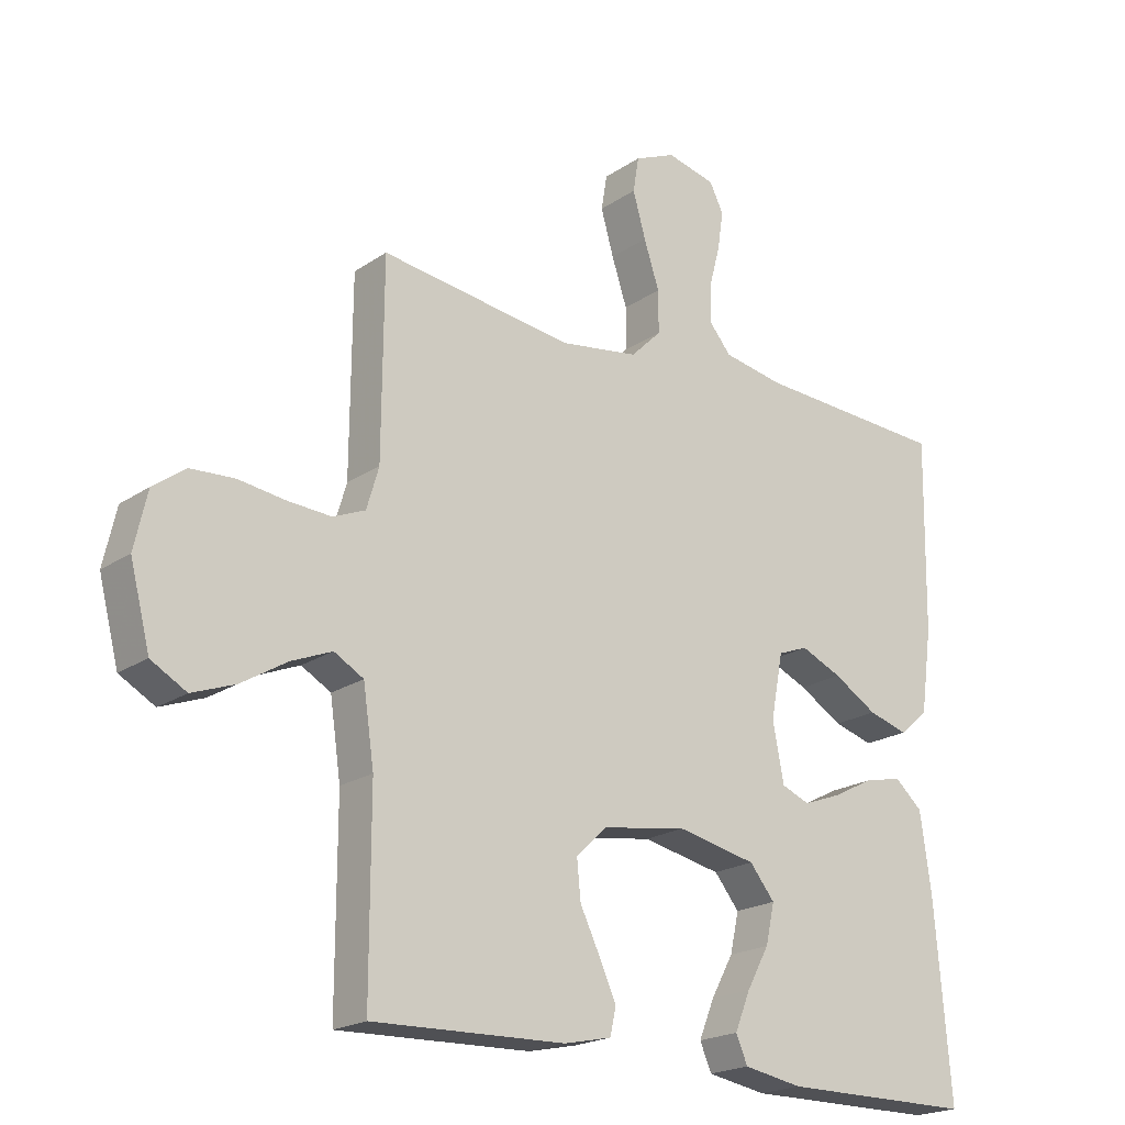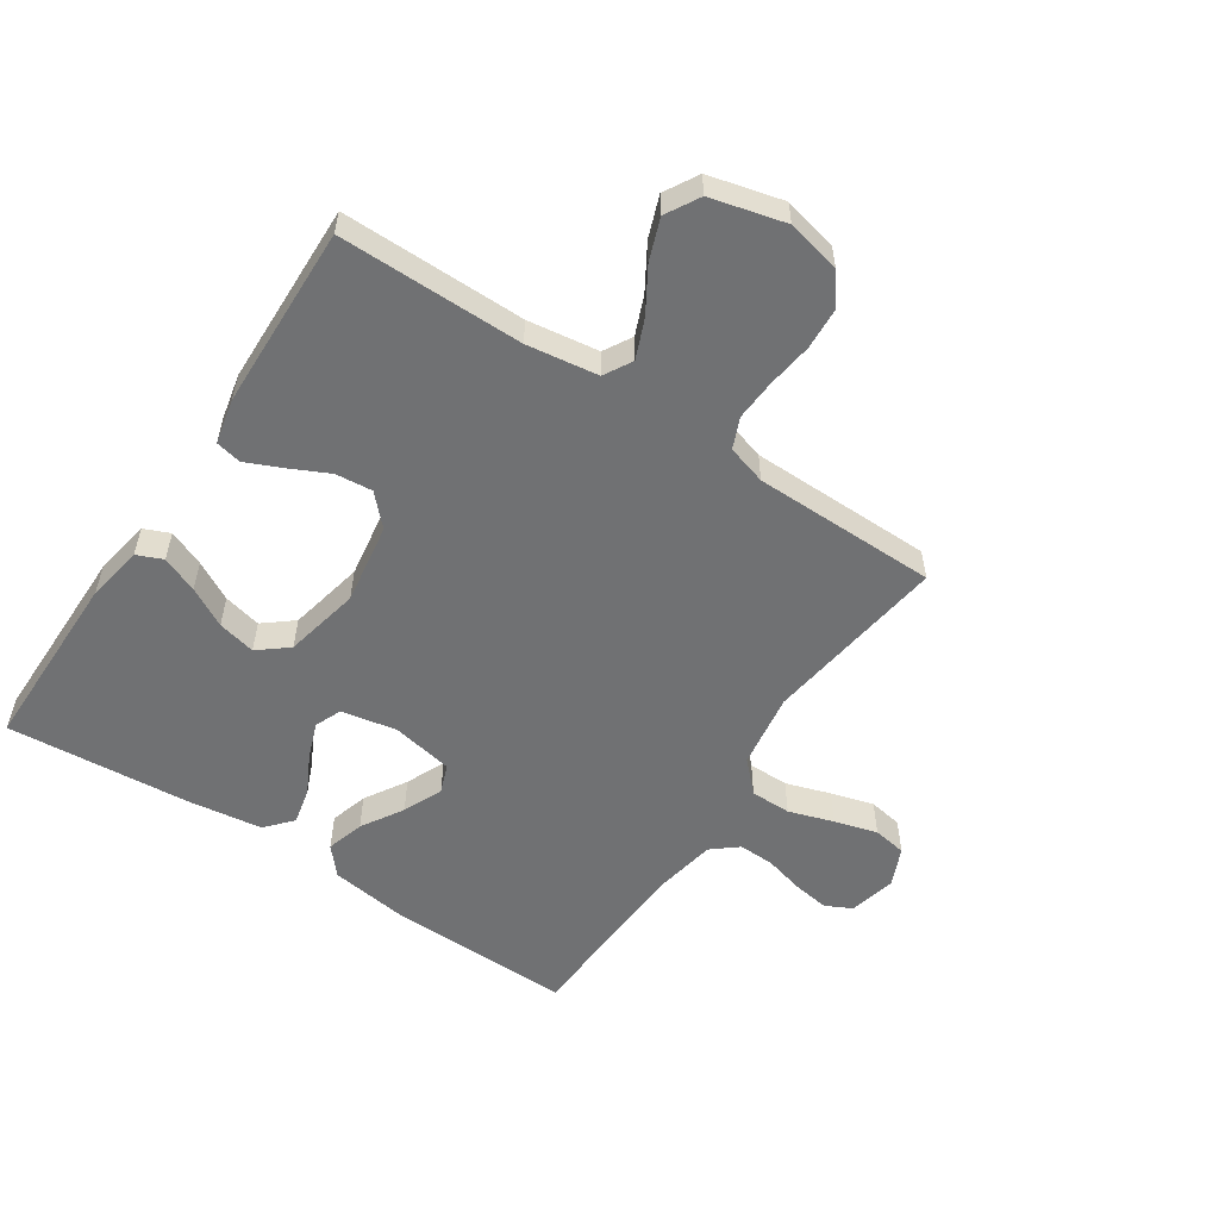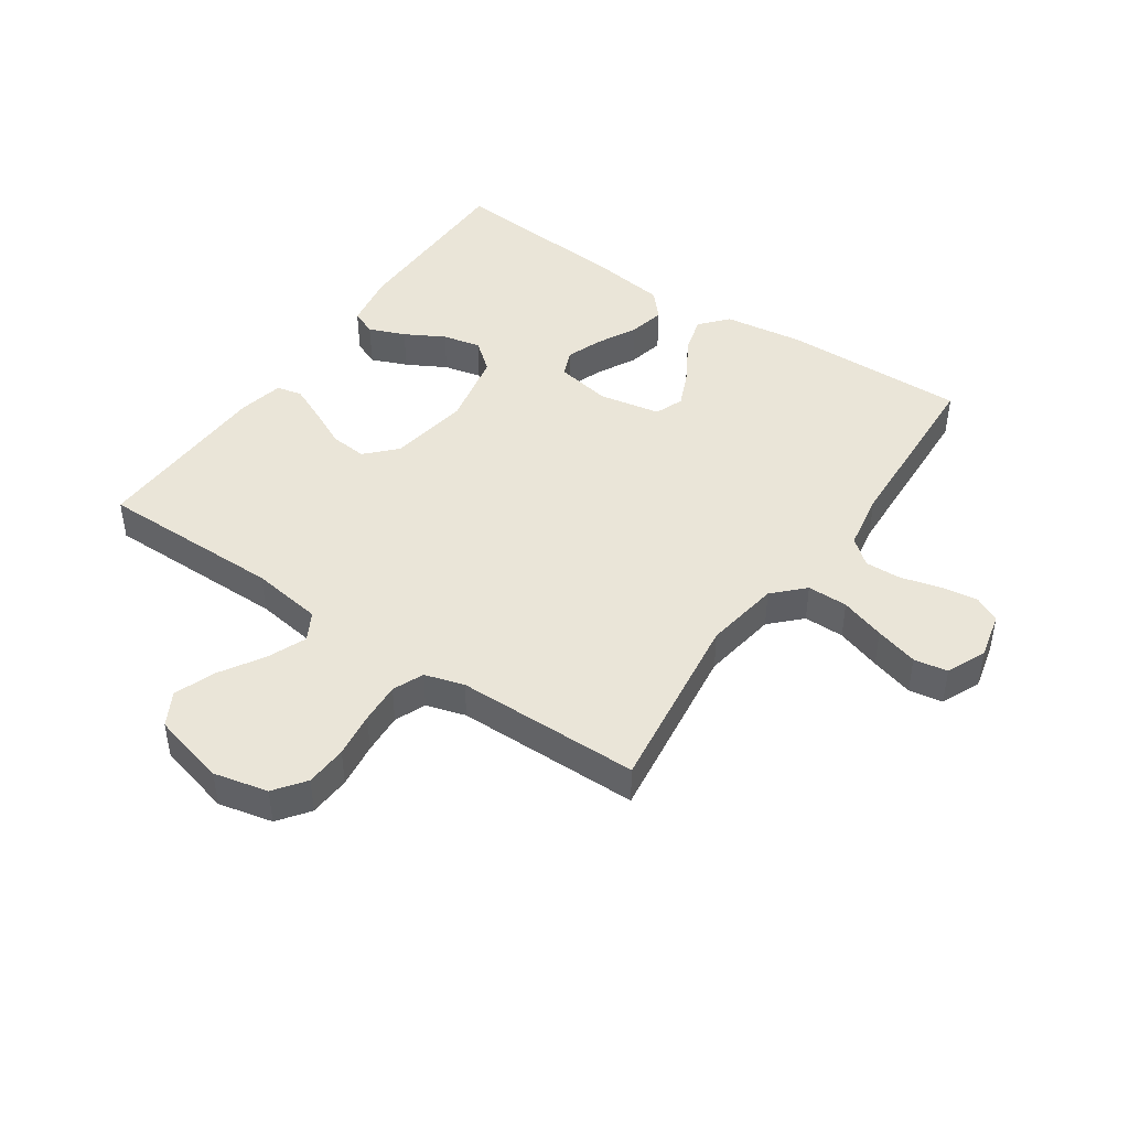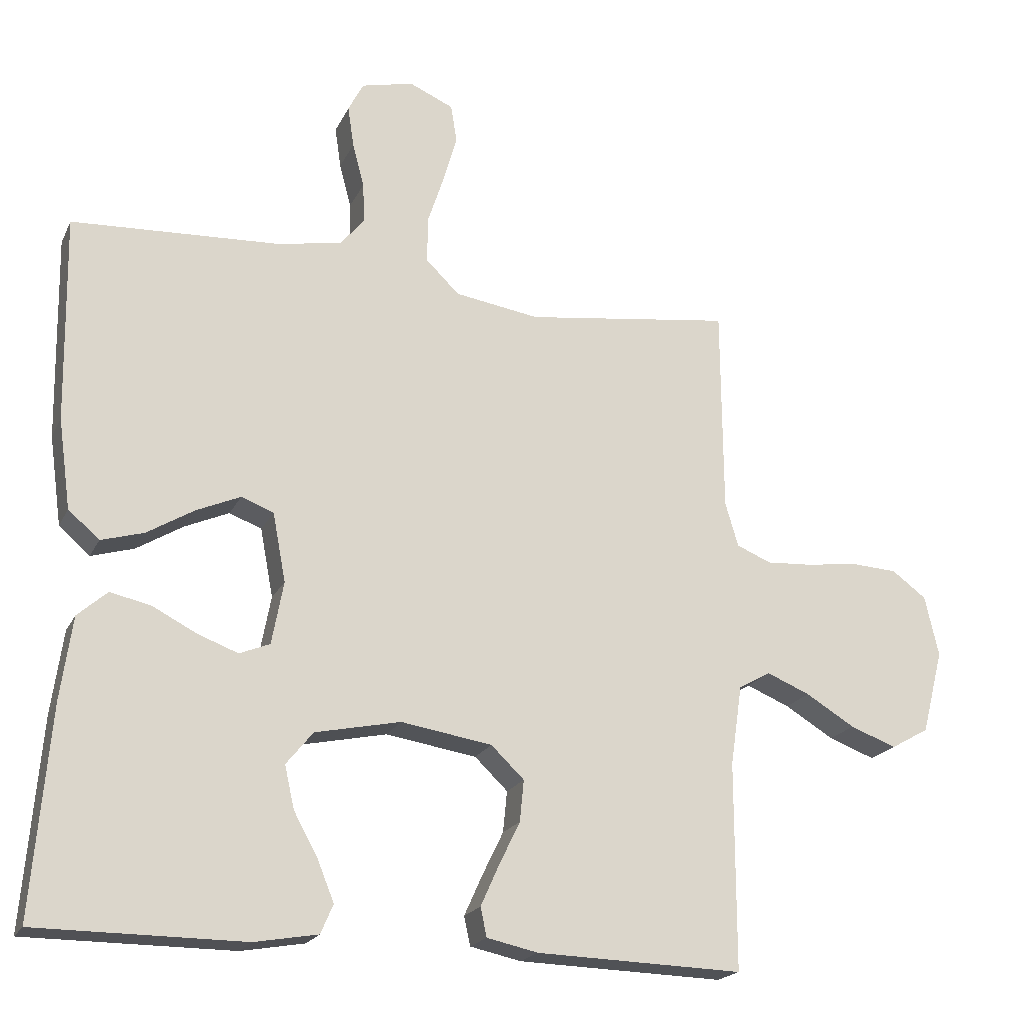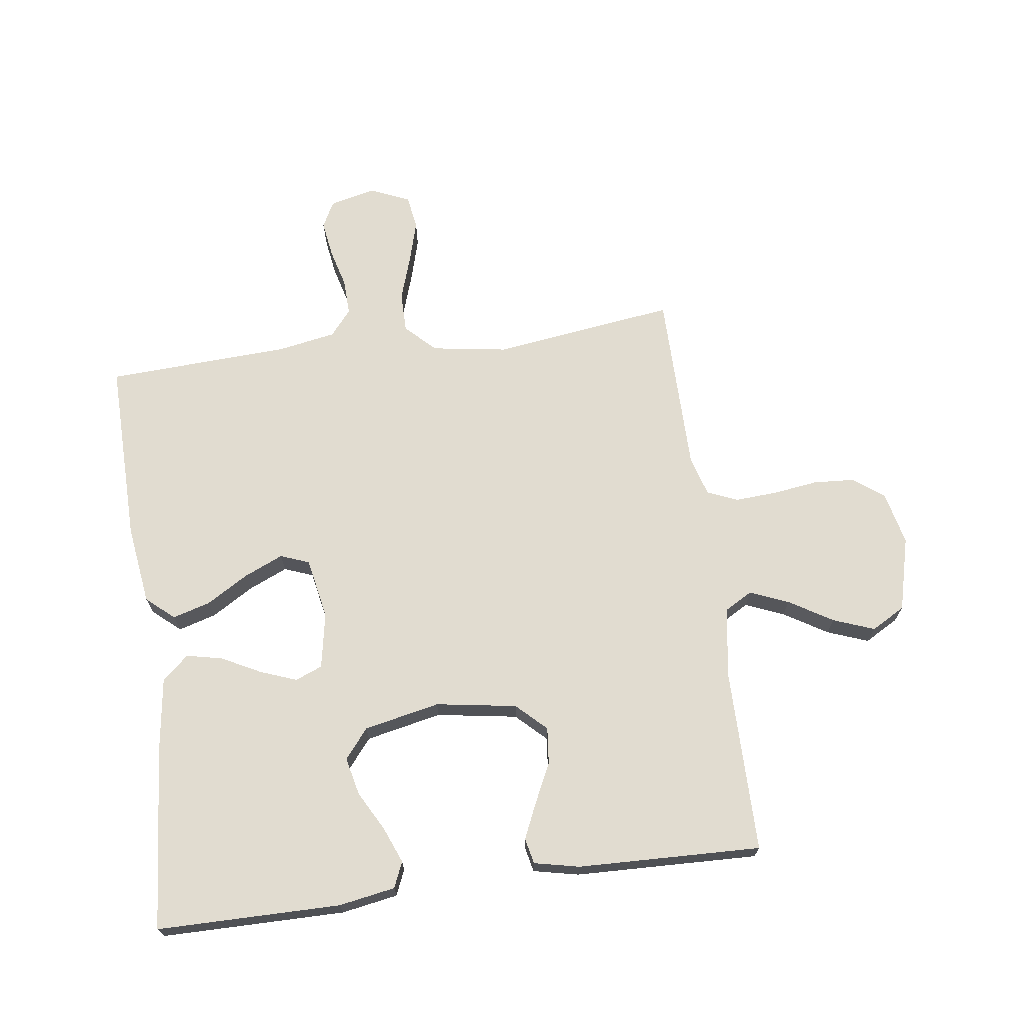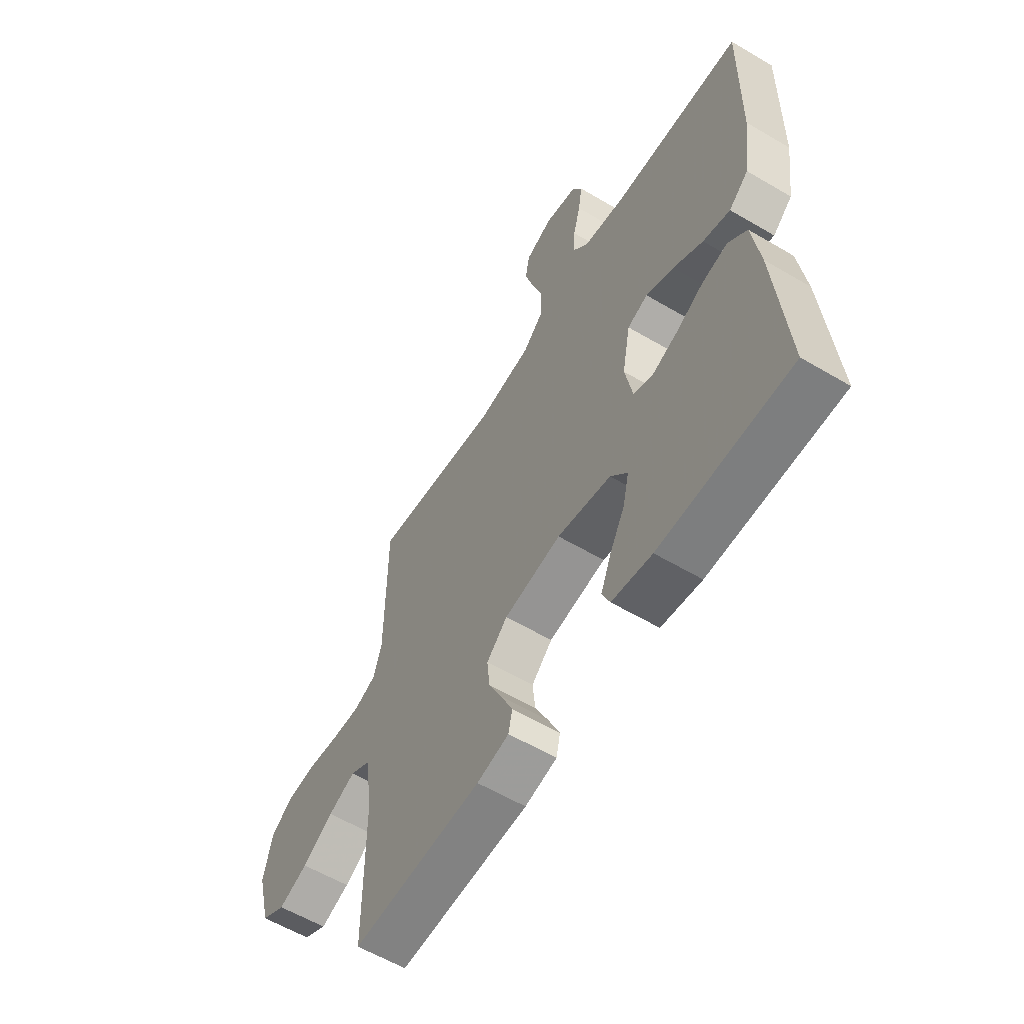
<metadata>
{"format":"obj","ext":"obj","renderer":"f3d","projection":"perspective","resolution":1024,"background":"white","views":[{"elev":-20.4,"azim":-39.5,"up":"+Z"},{"elev":-55.1,"azim":-123.7,"up":"+Y"},{"elev":44.8,"azim":-55.6,"up":"+Y"},{"elev":-20.1,"azim":160.3,"up":"+Z"},{"elev":69.4,"azim":172.3,"up":"+Y"},{"elev":-59.1,"azim":58.7,"up":"+Z"}]}
</metadata>
<code>
v 0.5 0.07 -0.5
v 0.2 0.07 -0.501
v 0.108 0.07 -0.485
v 0.09 0.07 -0.443
v 0.114 0.07 -0.384
v 0.149 0.07 -0.32
v 0.163 0.07 -0.258
v 0.124 0.07 -0.21
v 0 0.07 -0.184
v -0.132 0.07 -0.205
v -0.18 0.07 -0.251
v -0.174 0.07 -0.311
v -0.143 0.07 -0.375
v -0.117 0.07 -0.433
v -0.126 0.07 -0.475
v -0.2 0.07 -0.491
v -0.5 0.07 -0.5
v -0.5 0.07 -0.2
v -0.517 0.07 -0.084
v -0.563 0.07 -0.058
v -0.626 0.07 -0.084
v -0.697 0.07 -0.127
v -0.764 0.07 -0.152
v -0.819 0.07 -0.121
v -0.85 0.07 0
v -0.83 0.07 0.088
v -0.78 0.07 0.125
v -0.712 0.07 0.129
v -0.638 0.07 0.119
v -0.571 0.07 0.115
v -0.521 0.07 0.136
v -0.502 0.07 0.2
v -0.5 0.07 0.5
v -0.2 0.07 0.46
v -0.077 0.07 0.479
v -0.029 0.07 0.526
v -0.029 0.07 0.592
v -0.053 0.07 0.665
v -0.073 0.07 0.735
v -0.064 0.07 0.79
v 0 0.07 0.818
v 0.076 0.07 0.8
v 0.098 0.07 0.757
v 0.089 0.07 0.697
v 0.072 0.07 0.633
v 0.07 0.07 0.574
v 0.105 0.07 0.532
v 0.2 0.07 0.515
v 0.5 0.07 0.5
v 0.495 0.07 0.2
v 0.477 0.07 0.07
v 0.432 0.07 0.031
v 0.37 0.07 0.049
v 0.302 0.07 0.09
v 0.238 0.07 0.118
v 0.191 0.07 0.1
v 0.172 0.07 0
v 0.189 0.07 -0.091
v 0.233 0.07 -0.109
v 0.292 0.07 -0.087
v 0.356 0.07 -0.054
v 0.415 0.07 -0.041
v 0.458 0.07 -0.079
v 0.475 0.07 -0.2
v 0.5 0 -0.5
v 0.2 0 -0.501
v 0.108 0 -0.485
v 0.09 0 -0.443
v 0.114 0 -0.384
v 0.149 0 -0.32
v 0.163 0 -0.258
v 0.124 0 -0.21
v 0 0 -0.184
v -0.132 0 -0.205
v -0.18 0 -0.251
v -0.174 0 -0.311
v -0.143 0 -0.375
v -0.117 0 -0.433
v -0.126 0 -0.475
v -0.2 0 -0.491
v -0.5 0 -0.5
v -0.5 0 -0.2
v -0.517 0 -0.084
v -0.563 0 -0.058
v -0.626 0 -0.084
v -0.697 0 -0.127
v -0.764 0 -0.152
v -0.819 0 -0.121
v -0.85 0 0
v -0.83 0 0.088
v -0.78 0 0.125
v -0.712 0 0.129
v -0.638 0 0.119
v -0.571 0 0.115
v -0.521 0 0.136
v -0.502 0 0.2
v -0.5 0 0.5
v -0.2 0 0.46
v -0.077 0 0.479
v -0.029 0 0.526
v -0.029 0 0.592
v -0.053 0 0.665
v -0.073 0 0.735
v -0.064 0 0.79
v 0 0 0.818
v 0.076 0 0.8
v 0.098 0 0.757
v 0.089 0 0.697
v 0.072 0 0.633
v 0.07 0 0.574
v 0.105 0 0.532
v 0.2 0 0.515
v 0.5 0 0.5
v 0.495 0 0.2
v 0.477 0 0.07
v 0.432 0 0.031
v 0.37 0 0.049
v 0.302 0 0.09
v 0.238 0 0.118
v 0.191 0 0.1
v 0.172 0 0
v 0.189 0 -0.091
v 0.233 0 -0.109
v 0.292 0 -0.087
v 0.356 0 -0.054
v 0.415 0 -0.041
v 0.458 0 -0.079
v 0.475 0 -0.2
f 60 61 62 63
f 59 60 63 64
f 51 52 53 54
f 51 54 55
f 48 49 50 51
f 47 48 51 55
f 46 47 55 56
f 42 43 44 45
f 42 45 46
f 41 42 46
f 37 38 39 40
f 37 40 41 46
f 32 33 34
f 31 32 34 35
f 26 27 28 29
f 26 29 30
f 25 26 30
f 24 25 30
f 21 22 23 24
f 20 21 24 30
f 19 20 30 31
f 15 16 17 18
f 12 13 14 15
f 12 15 18 19
f 3 4 5 6
f 1 2 3 6
f 59 64 1 6
f 37 46 56 57
f 36 37 57 58
f 35 36 58
f 31 35 58
f 11 12 19 31
f 10 11 31
f 9 10 31 58
f 8 9 58 59
f 59 6 7
f 7 8 59
f 127 126 125 124
f 128 127 124 123
f 118 117 116 115
f 119 118 115
f 115 114 113 112
f 119 115 112 111
f 120 119 111 110
f 109 108 107 106
f 110 109 106
f 110 106 105
f 104 103 102 101
f 110 105 104 101
f 98 97 96
f 99 98 96 95
f 93 92 91 90
f 94 93 90
f 94 90 89
f 94 89 88
f 88 87 86 85
f 94 88 85 84
f 95 94 84 83
f 82 81 80 79
f 79 78 77 76
f 83 82 79 76
f 70 69 68 67
f 70 67 66 65
f 70 65 128 123
f 121 120 110 101
f 122 121 101 100
f 122 100 99
f 122 99 95
f 95 83 76 75
f 95 75 74
f 122 95 74 73
f 123 122 73 72
f 71 70 123
f 123 72 71
f 1 65 66 2
f 2 66 67 3
f 3 67 68 4
f 4 68 69 5
f 5 69 70 6
f 6 70 71 7
f 7 71 72 8
f 8 72 73 9
f 9 73 74 10
f 10 74 75 11
f 11 75 76 12
f 12 76 77 13
f 13 77 78 14
f 14 78 79 15
f 15 79 80 16
f 16 80 81 17
f 17 81 82 18
f 18 82 83 19
f 19 83 84 20
f 20 84 85 21
f 21 85 86 22
f 22 86 87 23
f 23 87 88 24
f 24 88 89 25
f 25 89 90 26
f 26 90 91 27
f 27 91 92 28
f 28 92 93 29
f 29 93 94 30
f 30 94 95 31
f 31 95 96 32
f 32 96 97 33
f 33 97 98 34
f 34 98 99 35
f 35 99 100 36
f 36 100 101 37
f 37 101 102 38
f 38 102 103 39
f 39 103 104 40
f 40 104 105 41
f 41 105 106 42
f 42 106 107 43
f 43 107 108 44
f 44 108 109 45
f 45 109 110 46
f 46 110 111 47
f 47 111 112 48
f 48 112 113 49
f 49 113 114 50
f 50 114 115 51
f 51 115 116 52
f 52 116 117 53
f 53 117 118 54
f 54 118 119 55
f 55 119 120 56
f 56 120 121 57
f 57 121 122 58
f 58 122 123 59
f 59 123 124 60
f 60 124 125 61
f 61 125 126 62
f 62 126 127 63
f 63 127 128 64
f 64 128 65 1

</code>
